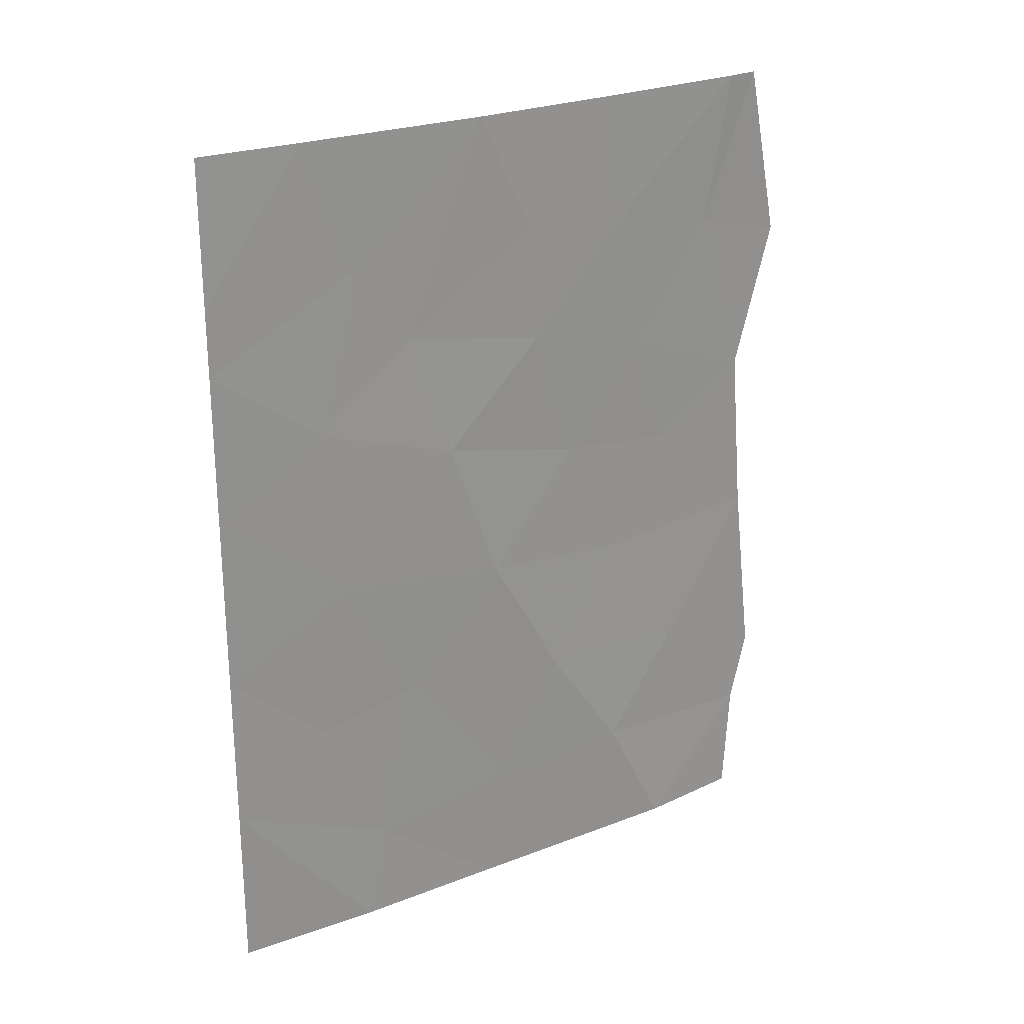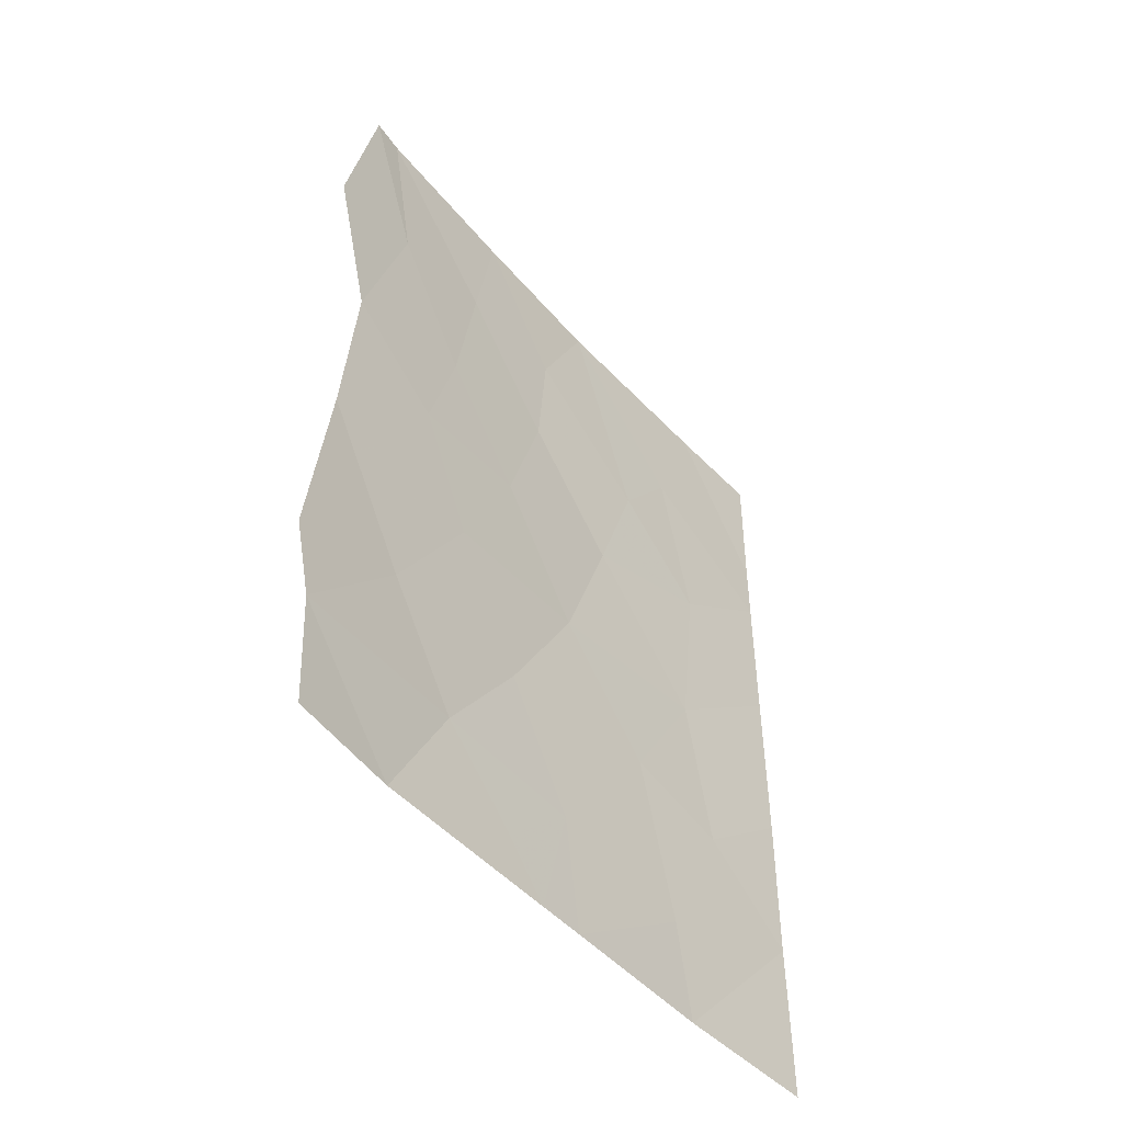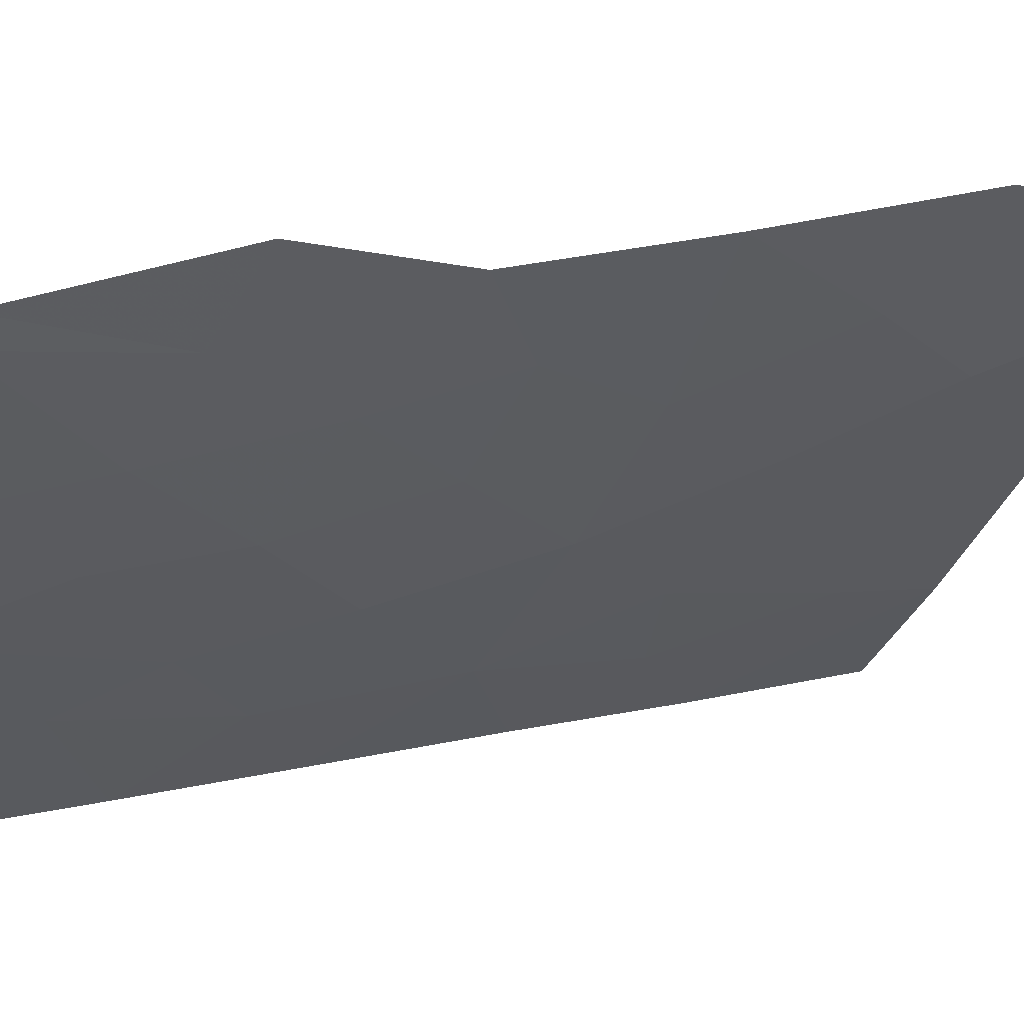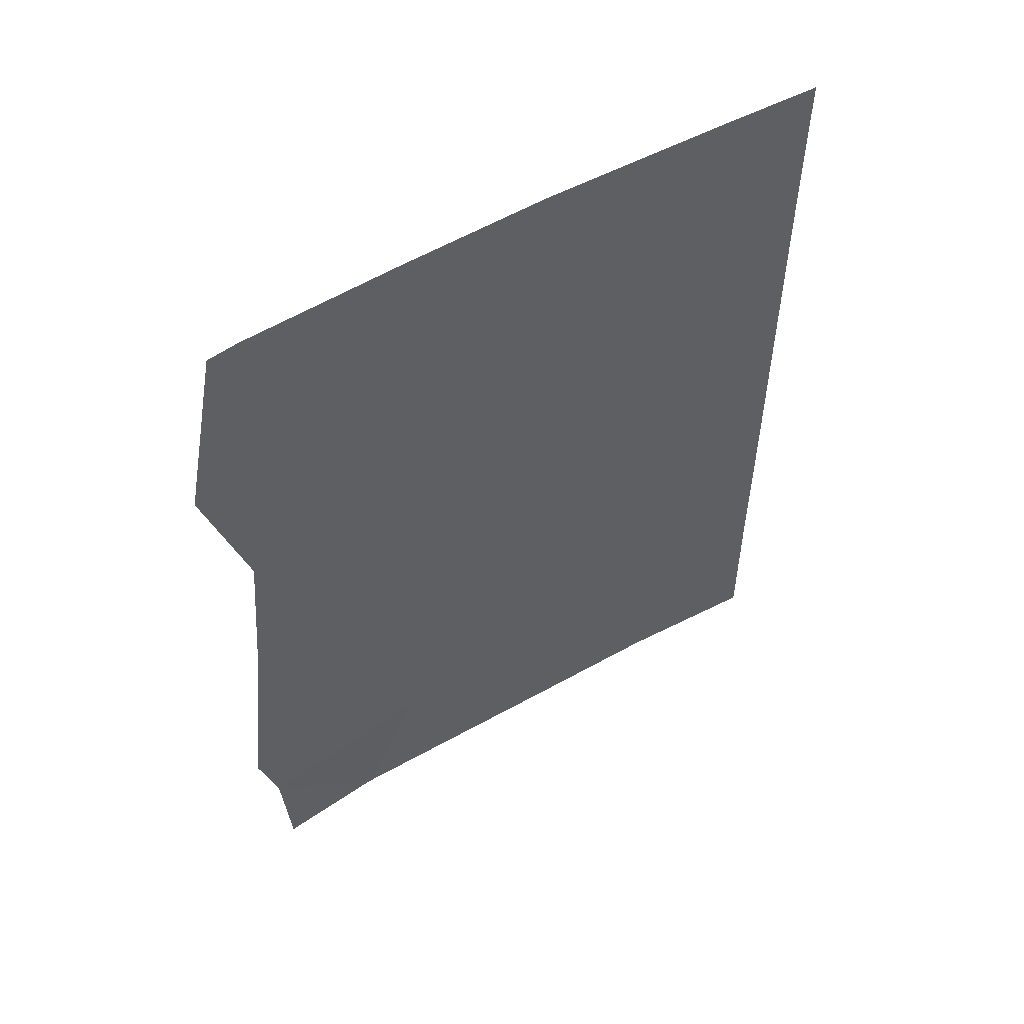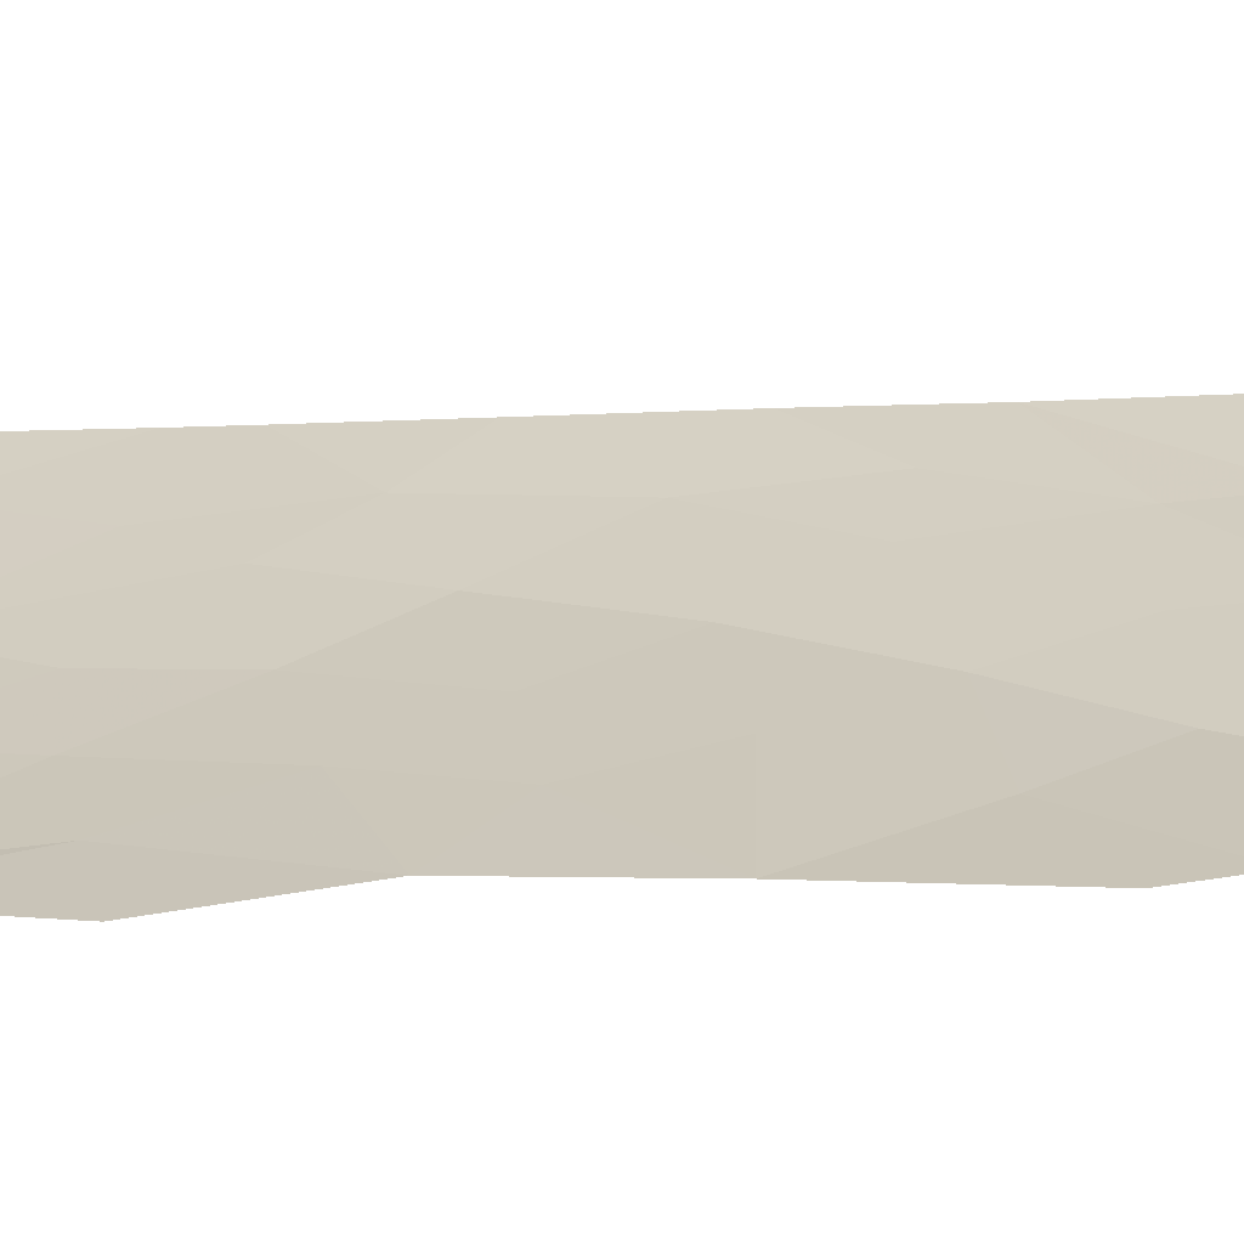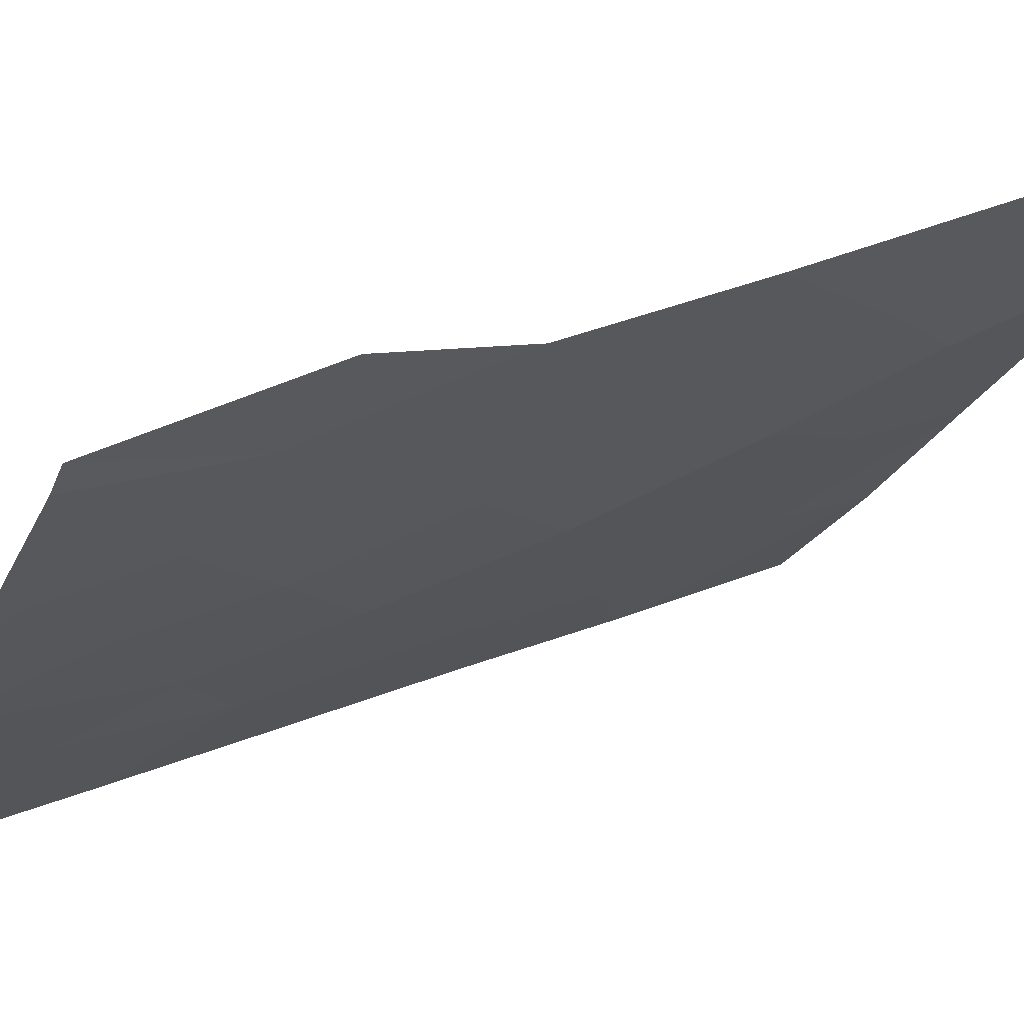
<metadata>
{"format":"obj","ext":"obj","renderer":"f3d","projection":"perspective","resolution":1024,"background":"white","views":[{"elev":24.8,"azim":15.1,"up":"+Z"},{"elev":-49.7,"azim":177.6,"up":"+Z"},{"elev":16.7,"azim":63.9,"up":"+Y"},{"elev":53.6,"azim":-163.6,"up":"+Z"},{"elev":72.2,"azim":88.0,"up":"+Y"},{"elev":25.6,"azim":55.2,"up":"+Y"}]}
</metadata>
<code>
v -31.22 87.55 -43.15
v -30.65 88.19 -44.95
v -28.85 90.34 -47.42
v -29.01 90.1 -48.42
v -29.9 89.01 -46.78
v -35.04 83.4 -47.66
v -32.06 86.5 -44.73
v -31.34 87.29 -46.64
v -29.98 88.78 -50
v -32.57 85.97 -42.69
v -30.42 88.49 -41.74
v -35.05 83.42 -40.91
v -33.58 84.97 -39.81
v -32.18 86.4 -50
v -31.32 87.33 -49.29
v -32.23 86.41 -38
v -35.05 83.42 -43.01
v -29.2 89.98 -42.45
v -35.05 83.42 -39.97
v -31.74 86.87 -50
v -30.59 88.11 -48.25
v -29.07 89.98 -50
v -30.86 88 -38
v -35.05 83.42 -44.23
v -35.05 83.42 -45.47
v -29.06 90.12 -44.81
v -35.04 83.41 -50
v -33.62 84.83 -50
v -34.07 84.4 -46.62
v -28.83 90.5 -40.43
v -29.68 89.42 -40.11
v -34.05 84.49 -38
v -35.06 83.45 -38
v -29.41 89.73 -38
v -29.15 90.09 -38
v -30.65 88.22 -39.75
v -30.12 88.86 -43.36
v -31.71 86.99 -39.61
v -33.96 84.53 -42.03
v -32.01 86.57 -48.33
v -33.77 84.69 -44.45
v -31.61 87.08 -41.29
v -33 85.58 -40.92
v -33.04 85.48 -46.28
v -33.45 85.03 -48.6
f 4 3 5
f 7 8 2
f 40 20 15
f 16 32 13
f 13 43 16
f 1 10 7
f 7 2 1
f 4 9 22
f 21 4 5
f 17 24 41
f 24 25 41
f 41 39 17
f 6 45 29
f 20 9 15
f 9 21 15
f 3 26 5
f 25 6 29
f 41 25 29
f 32 33 19
f 32 19 13
f 2 8 5
f 28 14 45
f 31 34 36
f 18 31 11
f 18 30 31
f 19 12 13
f 10 1 42
f 23 16 38
f 8 44 40
f 40 21 8
f 14 20 40
f 23 36 34
f 31 35 34
f 35 31 30
f 12 17 39
f 41 29 44
f 2 37 1
f 7 44 8
f 12 39 13
f 1 37 11
f 42 38 43
f 44 29 45
f 37 26 18
f 11 37 18
f 38 36 23
f 10 39 41
f 21 40 15
f 9 4 21
f 21 5 8
f 10 41 7
f 26 37 2
f 11 31 36
f 5 26 2
f 42 1 11
f 16 43 38
f 11 36 42
f 38 42 36
f 28 45 6
f 10 43 39
f 42 43 10
f 43 13 39
f 28 6 27
f 45 14 40
f 44 7 41
f 44 45 40

</code>
